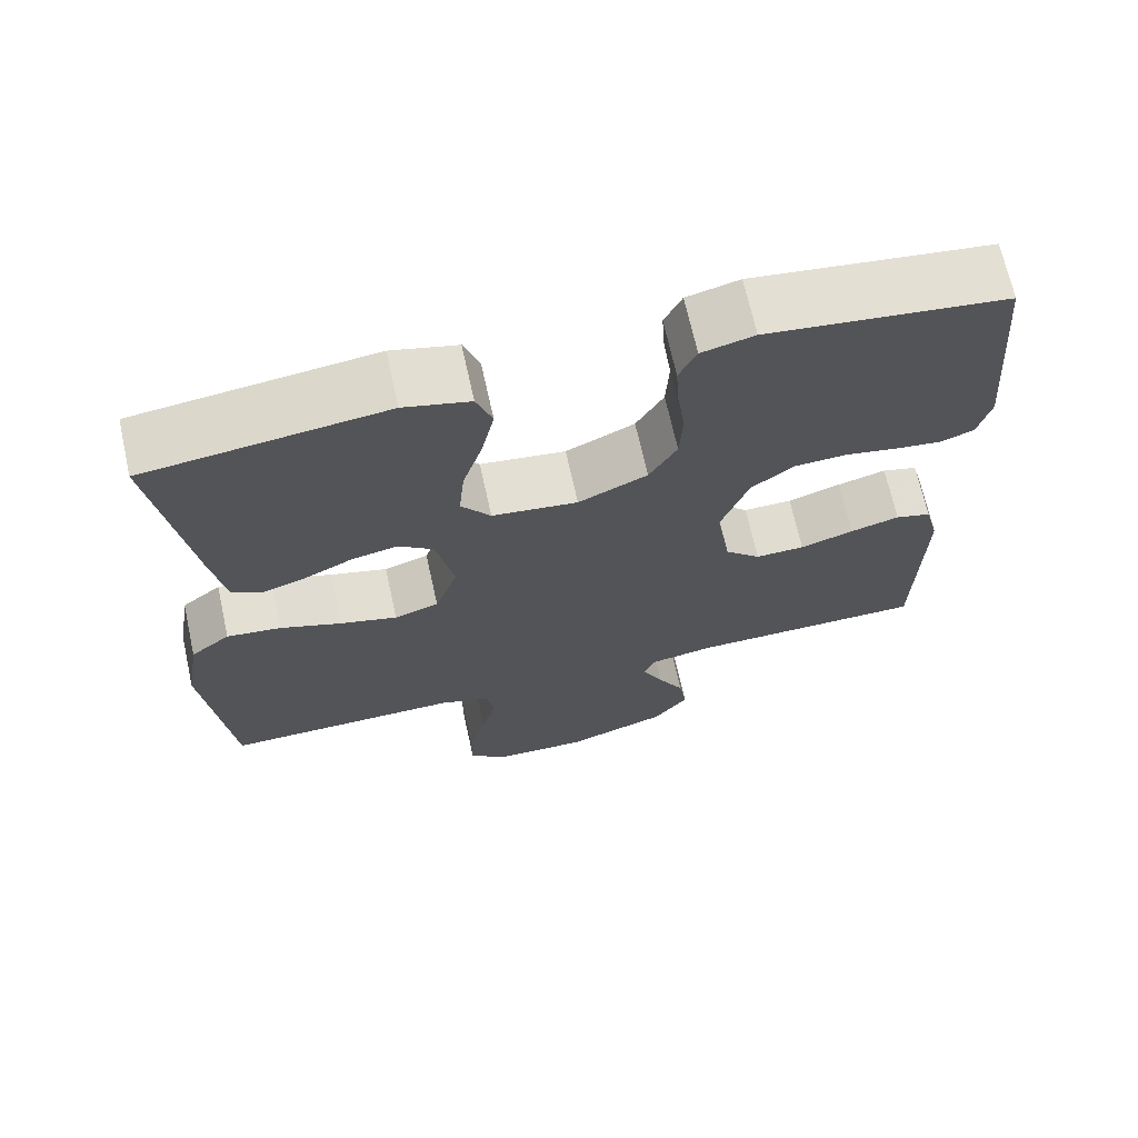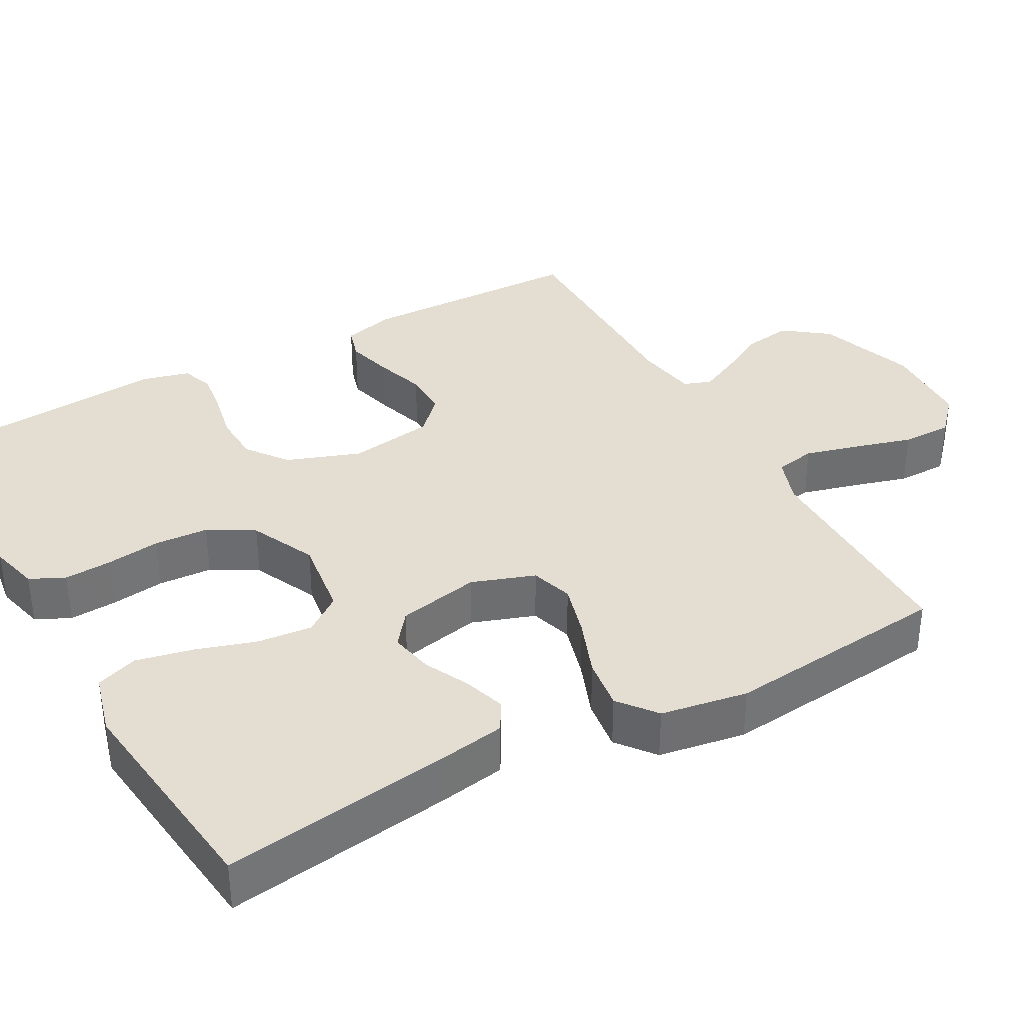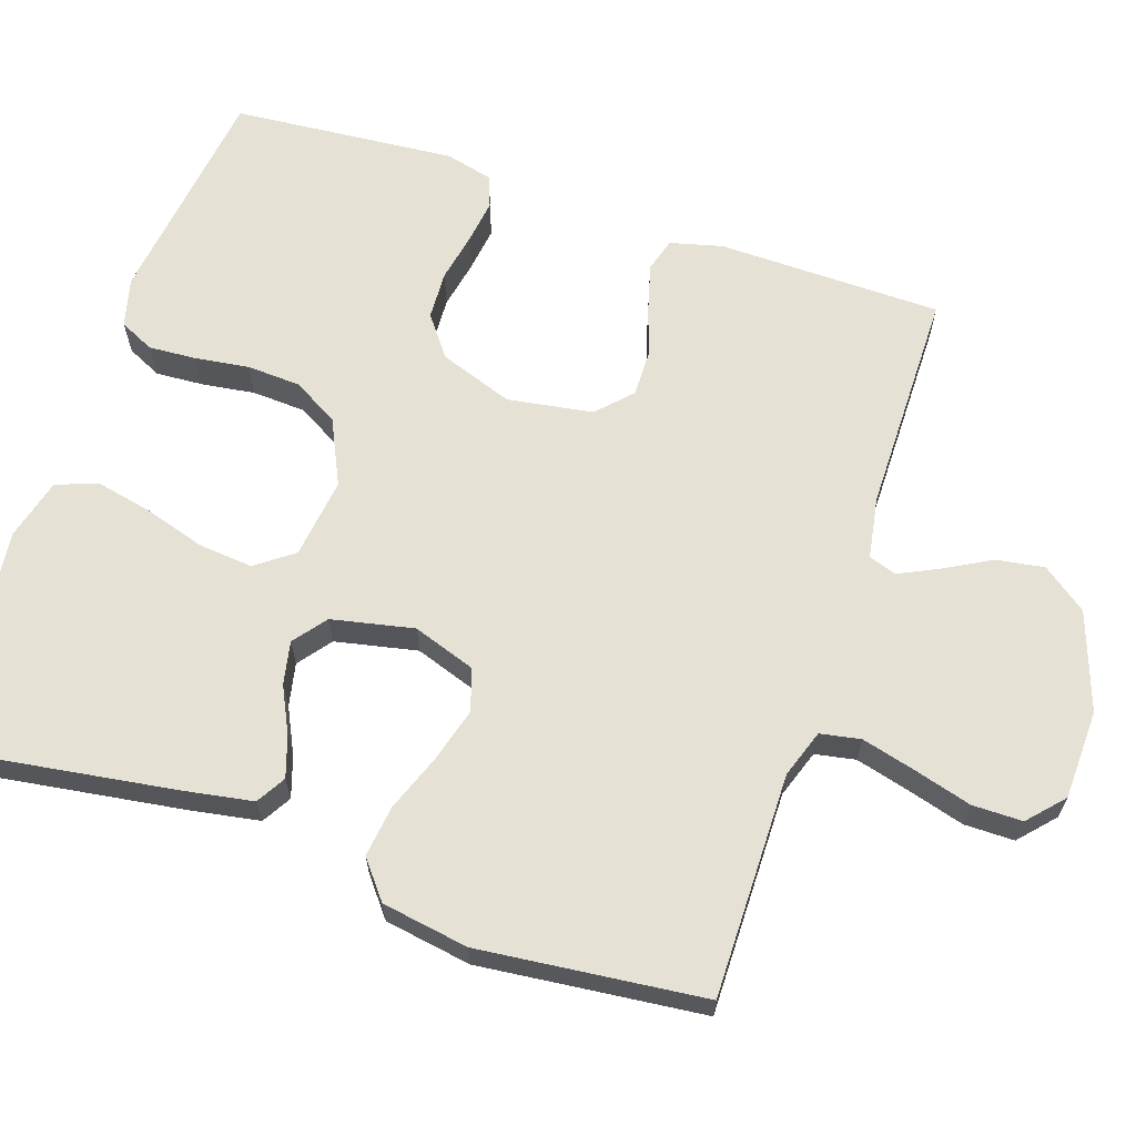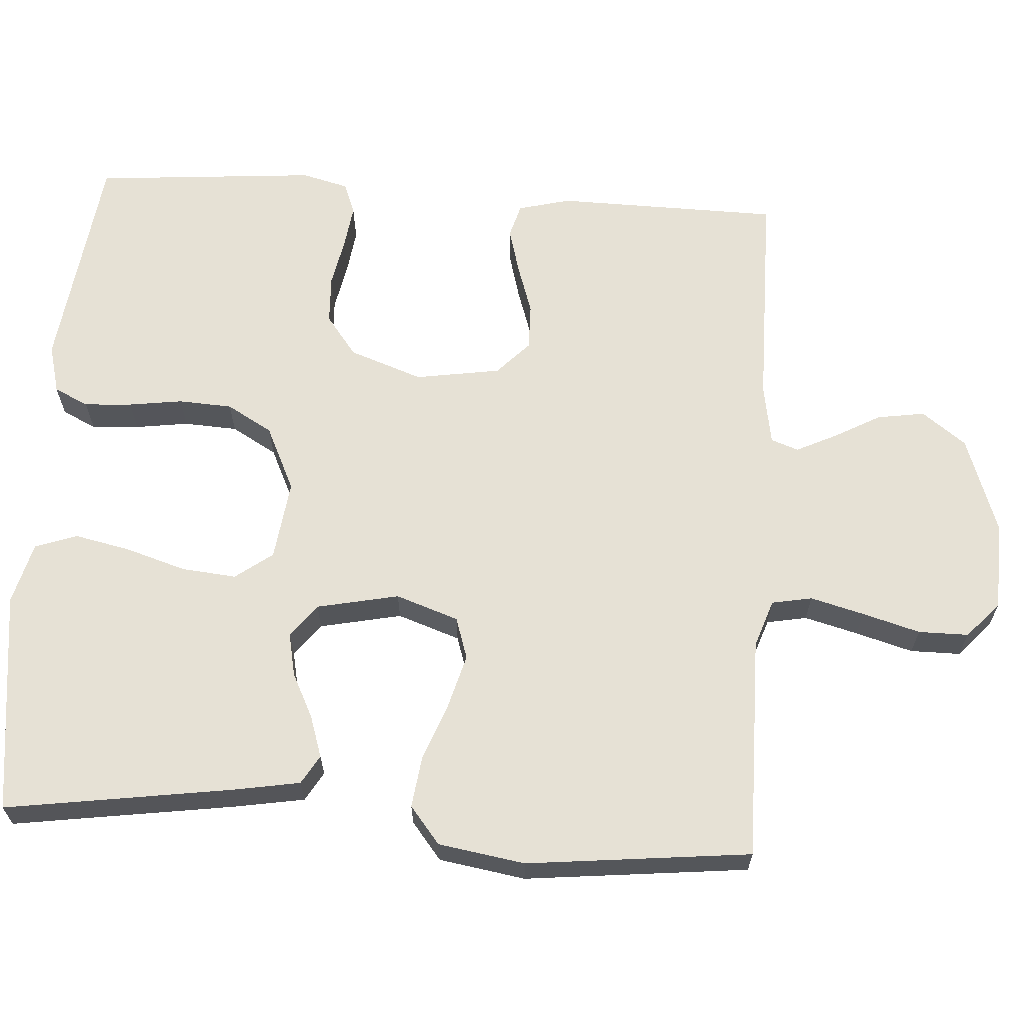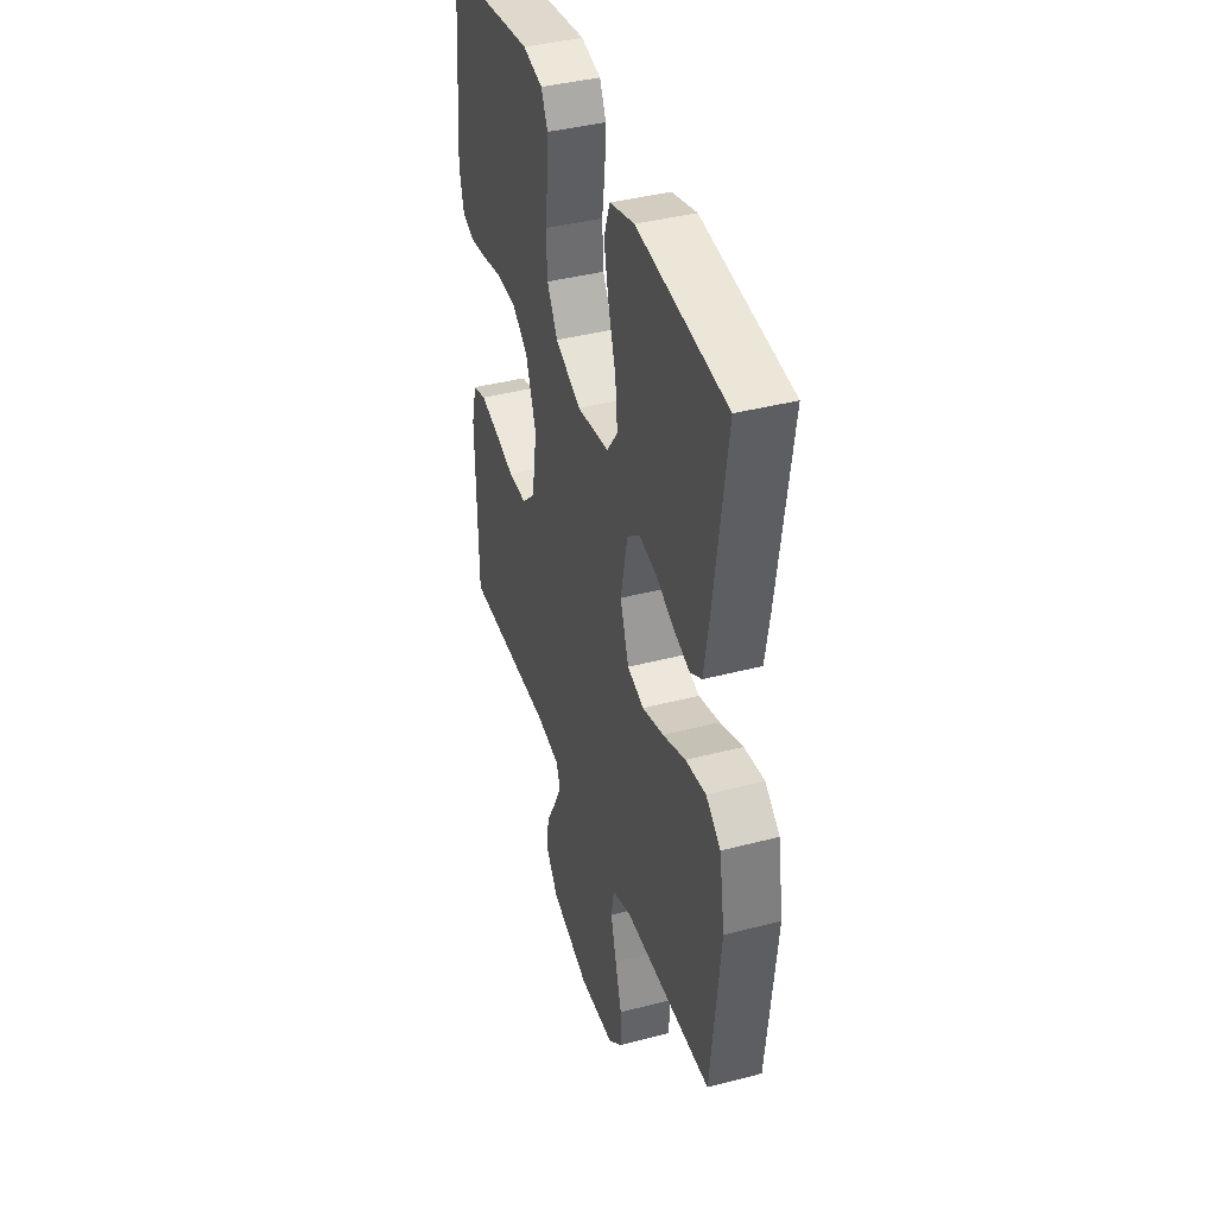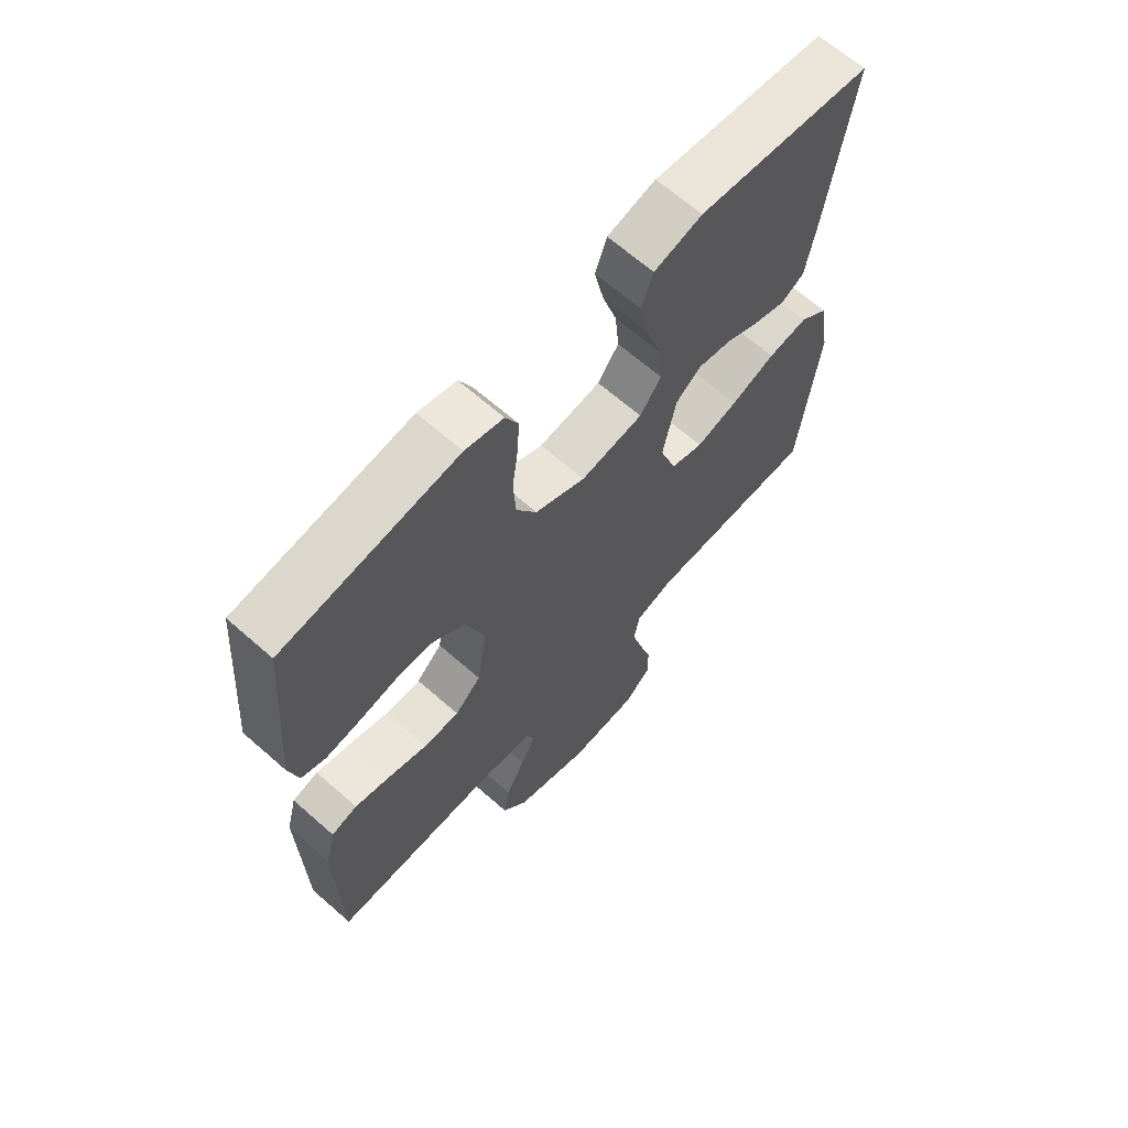
<metadata>
{"format":"obj","ext":"obj","renderer":"f3d","projection":"perspective","resolution":1024,"background":"white","views":[{"elev":69.0,"azim":167.5,"up":"+Z"},{"elev":36.1,"azim":61.3,"up":"+Y"},{"elev":64.6,"azim":108.5,"up":"+Y"},{"elev":64.5,"azim":93.7,"up":"+Y"},{"elev":39.9,"azim":72.0,"up":"+Z"},{"elev":65.8,"azim":-48.6,"up":"+Z"}]}
</metadata>
<code>
v -0.5 0.07 -0.5
v -0.505 0.07 -0.2
v -0.487 0.07 -0.13
v -0.442 0.07 -0.117
v -0.38 0.07 -0.134
v -0.313 0.07 -0.156
v -0.251 0.07 -0.157
v -0.206 0.07 -0.114
v -0.188 0.07 0
v -0.223 0.07 0.098
v -0.277 0.07 0.139
v -0.342 0.07 0.142
v -0.408 0.07 0.129
v -0.467 0.07 0.121
v -0.509 0.07 0.137
v -0.525 0.07 0.2
v -0.5 0.07 0.5
v -0.2 0.07 0.539
v -0.134 0.07 0.522
v -0.112 0.07 0.476
v -0.116 0.07 0.412
v -0.126 0.07 0.34
v -0.122 0.07 0.268
v -0.087 0.07 0.207
v 0 0.07 0.166
v 0.108 0.07 0.18
v 0.145 0.07 0.23
v 0.138 0.07 0.303
v 0.113 0.07 0.384
v 0.097 0.07 0.459
v 0.117 0.07 0.515
v 0.2 0.07 0.537
v 0.5 0.07 0.5
v 0.456 0.07 0.2
v 0.44 0.07 0.107
v 0.401 0.07 0.084
v 0.346 0.07 0.102
v 0.285 0.07 0.132
v 0.227 0.07 0.144
v 0.183 0.07 0.11
v 0.16 0.07 0
v 0.189 0.07 -0.084
v 0.245 0.07 -0.102
v 0.317 0.07 -0.082
v 0.394 0.07 -0.053
v 0.463 0.07 -0.044
v 0.513 0.07 -0.084
v 0.532 0.07 -0.2
v 0.5 0.07 -0.5
v 0.2 0.07 -0.498
v 0.136 0.07 -0.52
v 0.126 0.07 -0.574
v 0.145 0.07 -0.646
v 0.167 0.07 -0.723
v 0.167 0.07 -0.79
v 0.12 0.07 -0.833
v 0 0.07 -0.837
v -0.131 0.07 -0.791
v -0.175 0.07 -0.732
v -0.165 0.07 -0.668
v -0.131 0.07 -0.606
v -0.105 0.07 -0.552
v -0.118 0.07 -0.515
v -0.2 0.07 -0.501
v -0.5 0 -0.5
v -0.505 0 -0.2
v -0.487 0 -0.13
v -0.442 0 -0.117
v -0.38 0 -0.134
v -0.313 0 -0.156
v -0.251 0 -0.157
v -0.206 0 -0.114
v -0.188 0 0
v -0.223 0 0.098
v -0.277 0 0.139
v -0.342 0 0.142
v -0.408 0 0.129
v -0.467 0 0.121
v -0.509 0 0.137
v -0.525 0 0.2
v -0.5 0 0.5
v -0.2 0 0.539
v -0.134 0 0.522
v -0.112 0 0.476
v -0.116 0 0.412
v -0.126 0 0.34
v -0.122 0 0.268
v -0.087 0 0.207
v 0 0 0.166
v 0.108 0 0.18
v 0.145 0 0.23
v 0.138 0 0.303
v 0.113 0 0.384
v 0.097 0 0.459
v 0.117 0 0.515
v 0.2 0 0.537
v 0.5 0 0.5
v 0.456 0 0.2
v 0.44 0 0.107
v 0.401 0 0.084
v 0.346 0 0.102
v 0.285 0 0.132
v 0.227 0 0.144
v 0.183 0 0.11
v 0.16 0 0
v 0.189 0 -0.084
v 0.245 0 -0.102
v 0.317 0 -0.082
v 0.394 0 -0.053
v 0.463 0 -0.044
v 0.513 0 -0.084
v 0.532 0 -0.2
v 0.5 0 -0.5
v 0.2 0 -0.498
v 0.136 0 -0.52
v 0.126 0 -0.574
v 0.145 0 -0.646
v 0.167 0 -0.723
v 0.167 0 -0.79
v 0.12 0 -0.833
v 0 0 -0.837
v -0.131 0 -0.791
v -0.175 0 -0.732
v -0.165 0 -0.668
v -0.131 0 -0.606
v -0.105 0 -0.552
v -0.118 0 -0.515
v -0.2 0 -0.501
f 59 60 61
f 58 59 61
f 57 58 61
f 56 57 61
f 55 56 61
f 54 55 61
f 53 54 61
f 52 53 61 62
f 51 52 62 63
f 48 49 50
f 47 48 50
f 46 47 50
f 45 46 50
f 44 45 50
f 51 63 64
f 50 51 64
f 44 50 64
f 43 44 64
f 36 37 38
f 35 36 38
f 34 35 38
f 33 34 38
f 32 33 38
f 31 32 38
f 30 31 38
f 29 30 38
f 28 29 38
f 27 28 38 39
f 26 27 39 40
f 20 21 22
f 19 20 22
f 18 19 22
f 17 18 22
f 16 17 22
f 15 16 22
f 14 15 22
f 13 14 22
f 12 13 22
f 11 12 22 23
f 10 11 23 24
f 4 5 6
f 3 4 6
f 2 3 6
f 1 2 6
f 64 1 6
f 64 6 7
f 64 7 8
f 43 64 8
f 42 43 8
f 41 42 8 9
f 41 9 10
f 40 41 10
f 26 40 10
f 25 26 10
f 10 24 25
f 125 124 123
f 125 123 122
f 125 122 121
f 125 121 120
f 125 120 119
f 125 119 118
f 125 118 117
f 126 125 117 116
f 127 126 116 115
f 114 113 112
f 114 112 111
f 114 111 110
f 114 110 109
f 114 109 108
f 128 127 115
f 128 115 114
f 128 114 108
f 128 108 107
f 102 101 100
f 102 100 99
f 102 99 98
f 102 98 97
f 102 97 96
f 102 96 95
f 102 95 94
f 102 94 93
f 102 93 92
f 103 102 92 91
f 104 103 91 90
f 86 85 84
f 86 84 83
f 86 83 82
f 86 82 81
f 86 81 80
f 86 80 79
f 86 79 78
f 86 78 77
f 86 77 76
f 87 86 76 75
f 88 87 75 74
f 70 69 68
f 70 68 67
f 70 67 66
f 70 66 65
f 70 65 128
f 71 70 128
f 72 71 128
f 72 128 107
f 72 107 106
f 73 72 106 105
f 74 73 105
f 74 105 104
f 74 104 90
f 74 90 89
f 89 88 74
f 1 65 66 2
f 2 66 67 3
f 3 67 68 4
f 4 68 69 5
f 5 69 70 6
f 6 70 71 7
f 7 71 72 8
f 8 72 73 9
f 9 73 74 10
f 10 74 75 11
f 11 75 76 12
f 12 76 77 13
f 13 77 78 14
f 14 78 79 15
f 15 79 80 16
f 16 80 81 17
f 17 81 82 18
f 18 82 83 19
f 19 83 84 20
f 20 84 85 21
f 21 85 86 22
f 22 86 87 23
f 23 87 88 24
f 24 88 89 25
f 25 89 90 26
f 26 90 91 27
f 27 91 92 28
f 28 92 93 29
f 29 93 94 30
f 30 94 95 31
f 31 95 96 32
f 32 96 97 33
f 33 97 98 34
f 34 98 99 35
f 35 99 100 36
f 36 100 101 37
f 37 101 102 38
f 38 102 103 39
f 39 103 104 40
f 40 104 105 41
f 41 105 106 42
f 42 106 107 43
f 43 107 108 44
f 44 108 109 45
f 45 109 110 46
f 46 110 111 47
f 47 111 112 48
f 48 112 113 49
f 49 113 114 50
f 50 114 115 51
f 51 115 116 52
f 52 116 117 53
f 53 117 118 54
f 54 118 119 55
f 55 119 120 56
f 56 120 121 57
f 57 121 122 58
f 58 122 123 59
f 59 123 124 60
f 60 124 125 61
f 61 125 126 62
f 62 126 127 63
f 63 127 128 64
f 64 128 65 1

</code>
